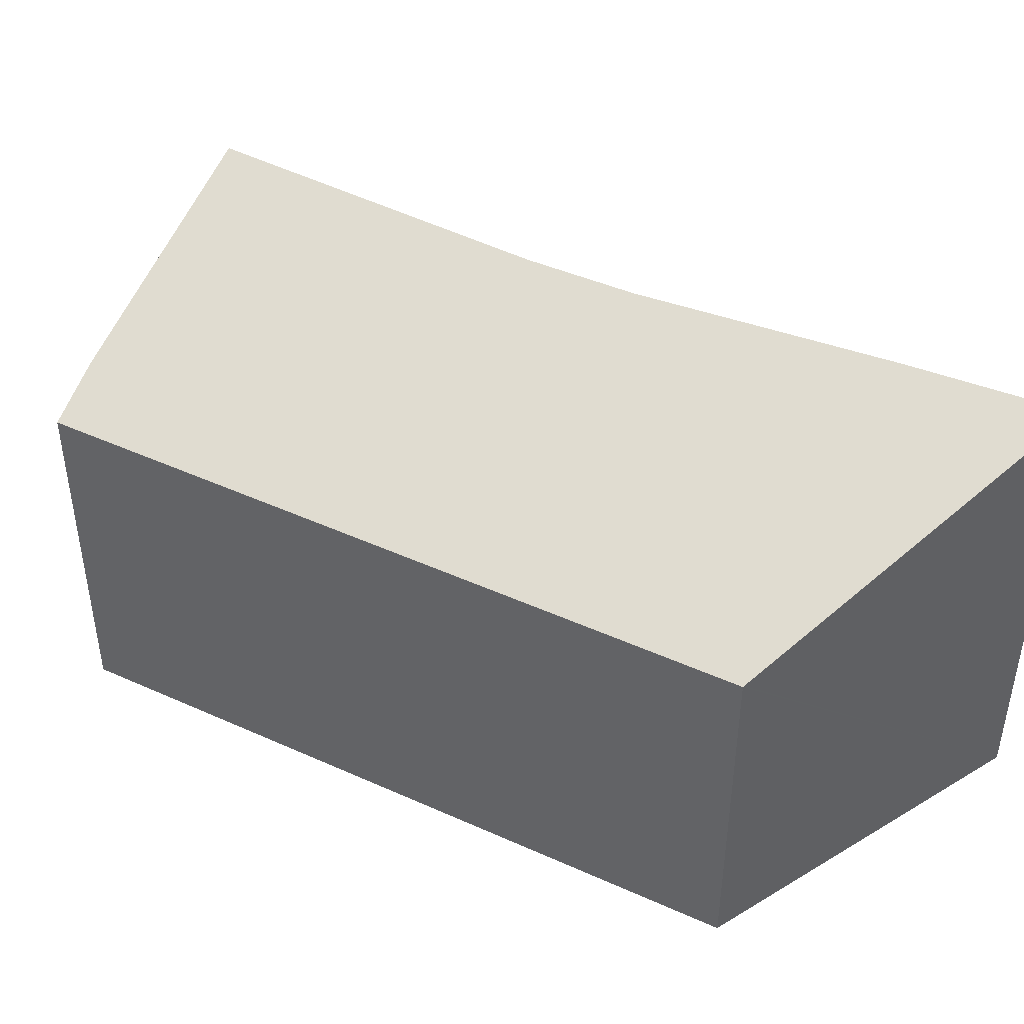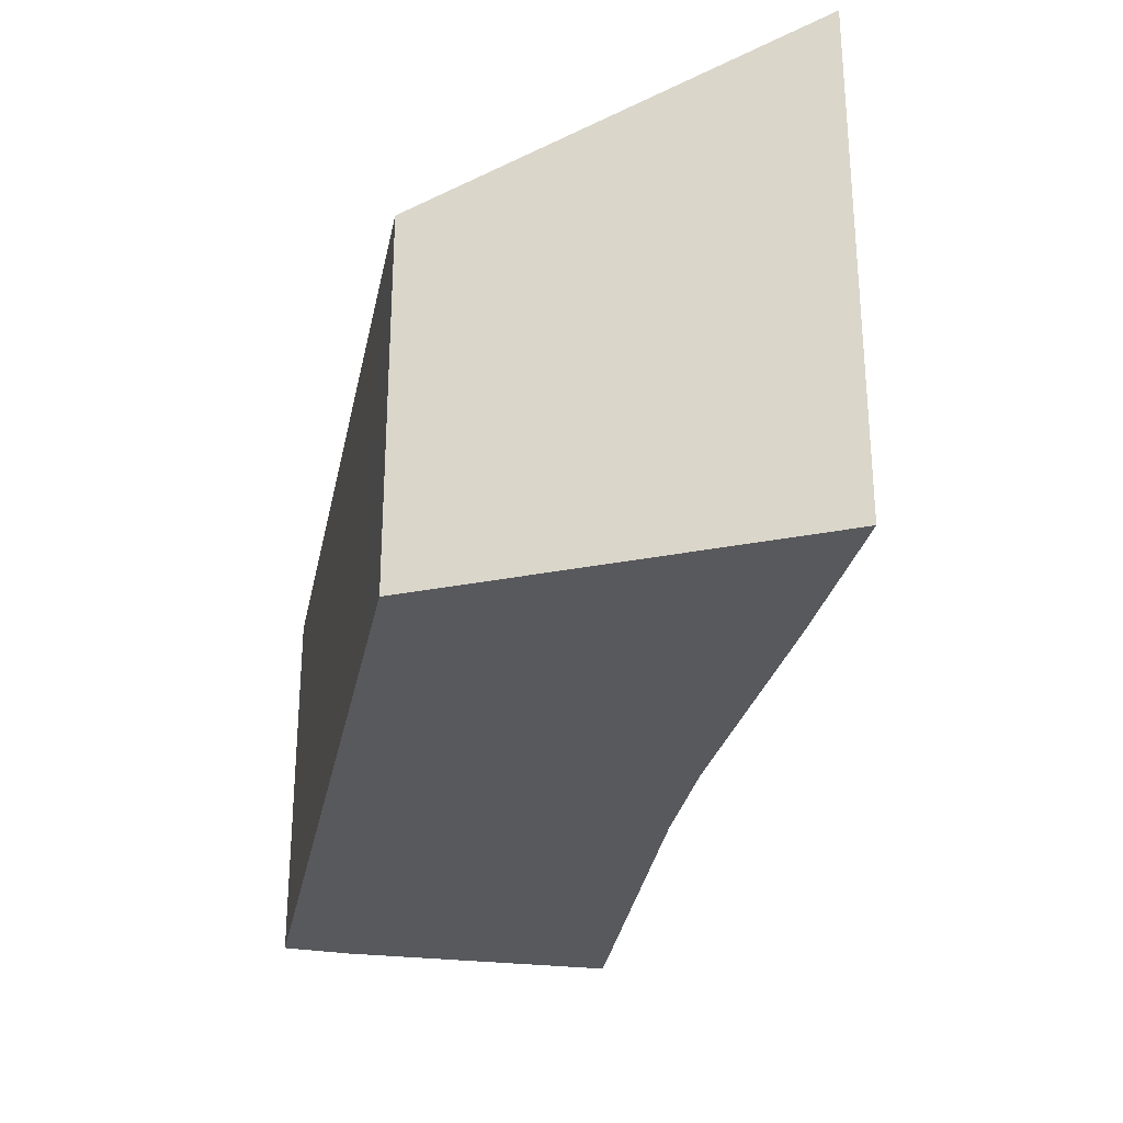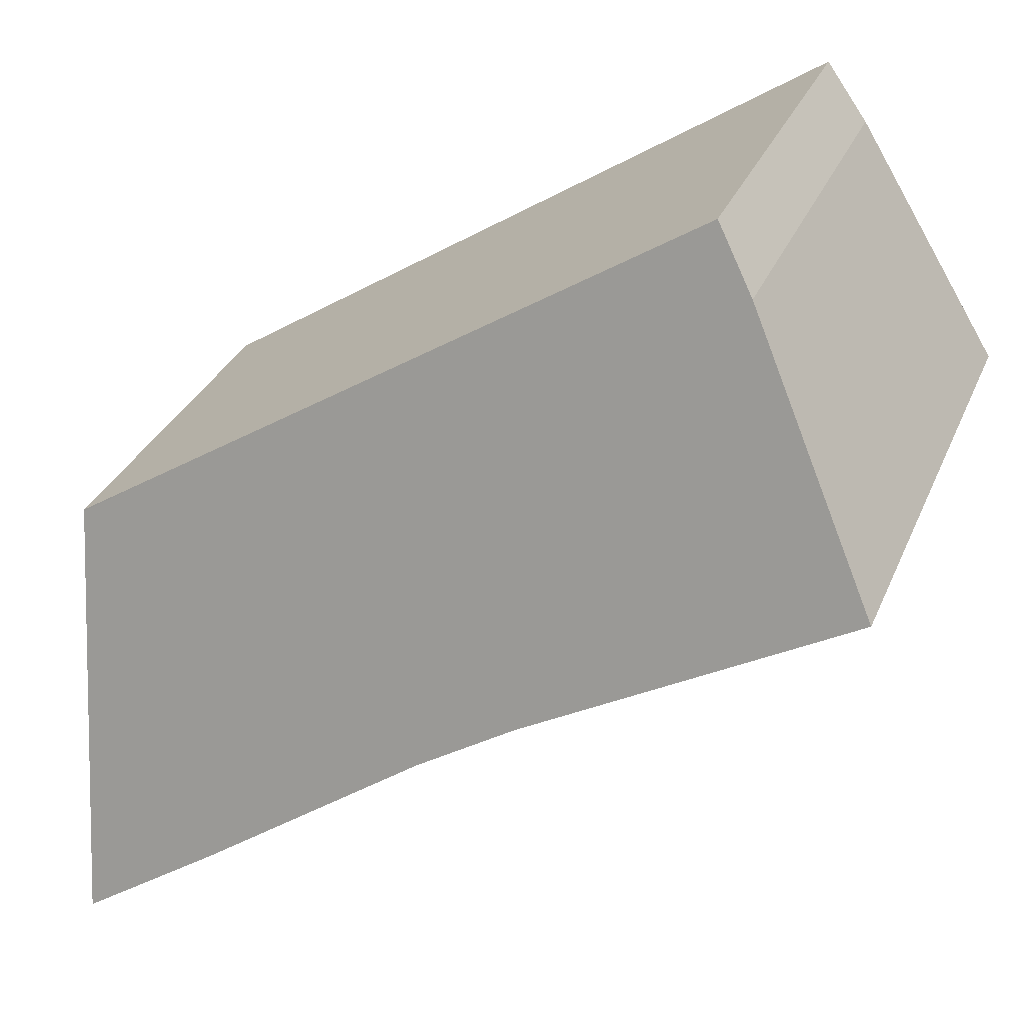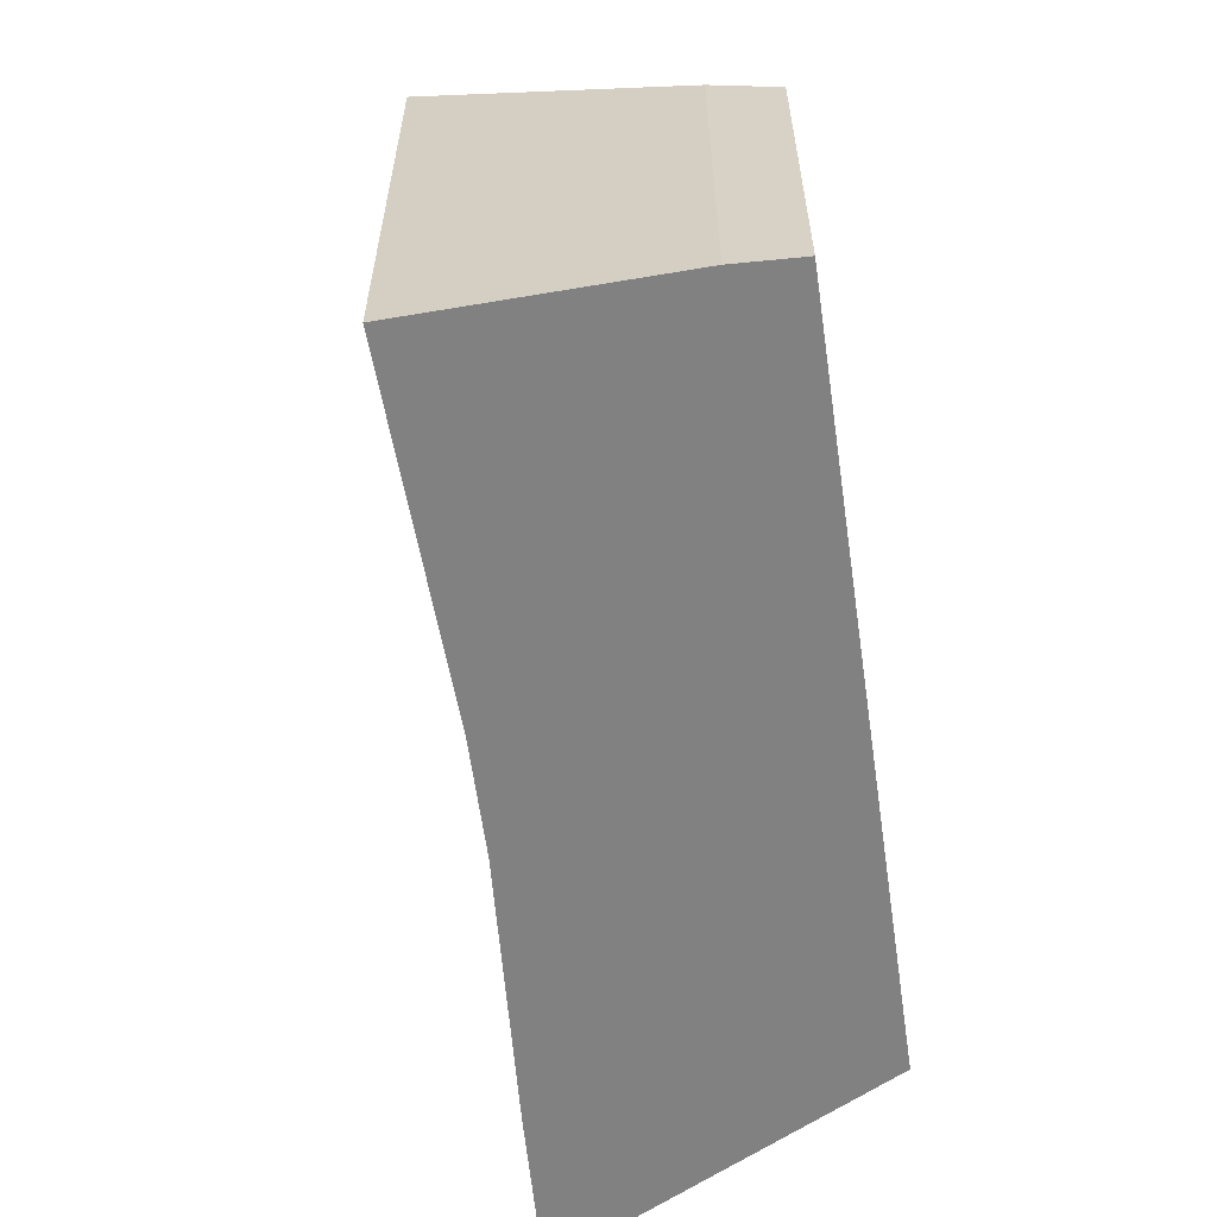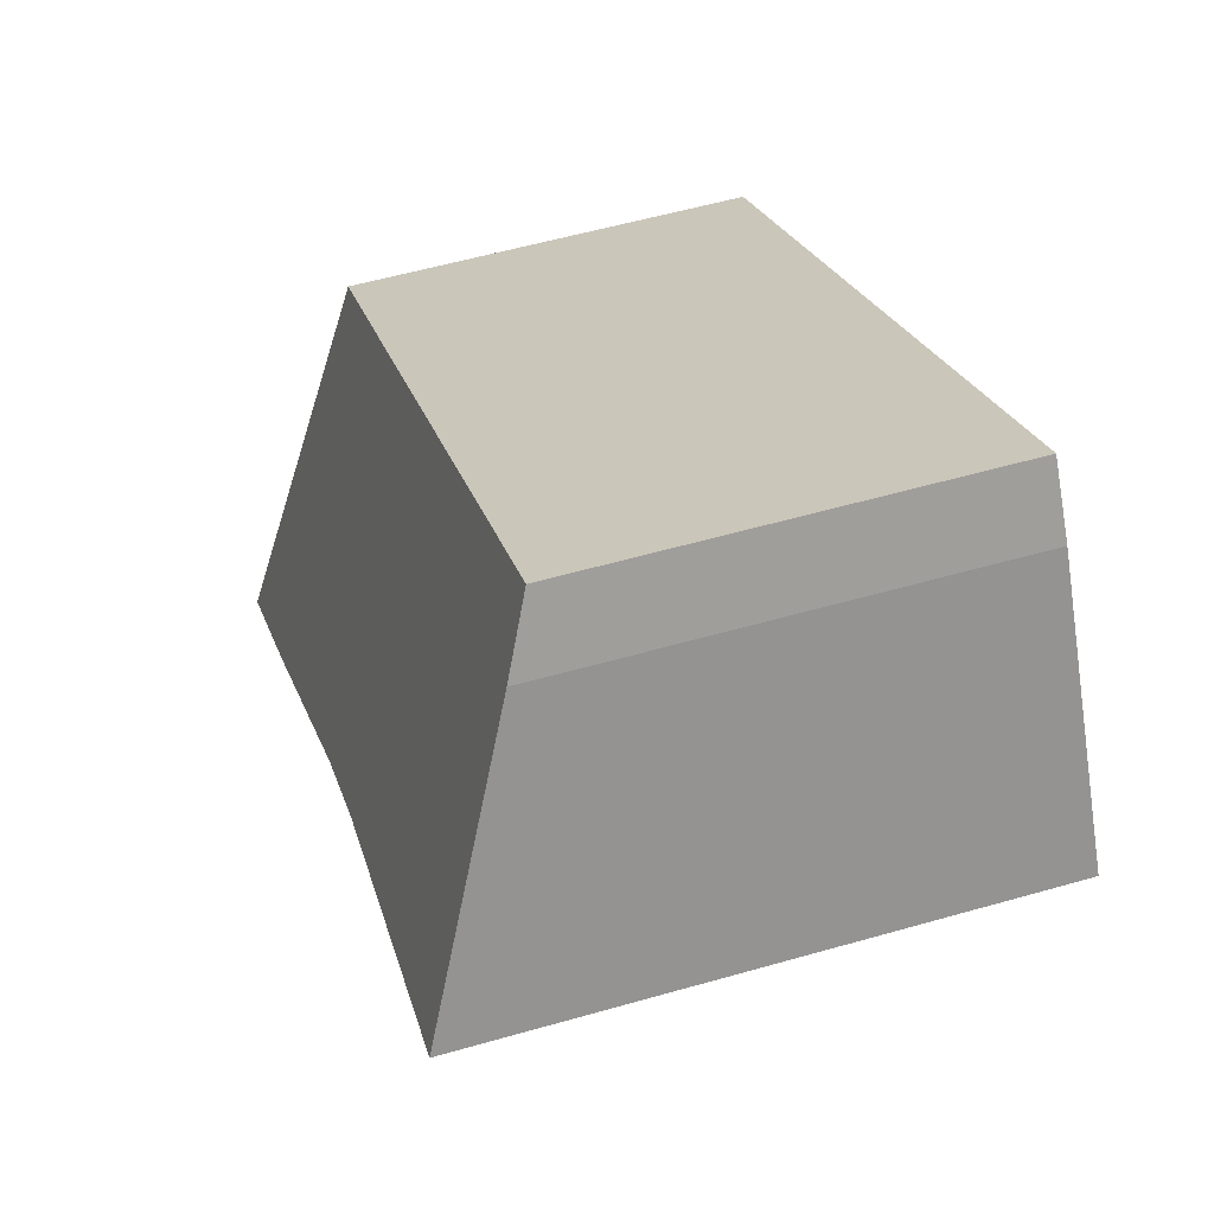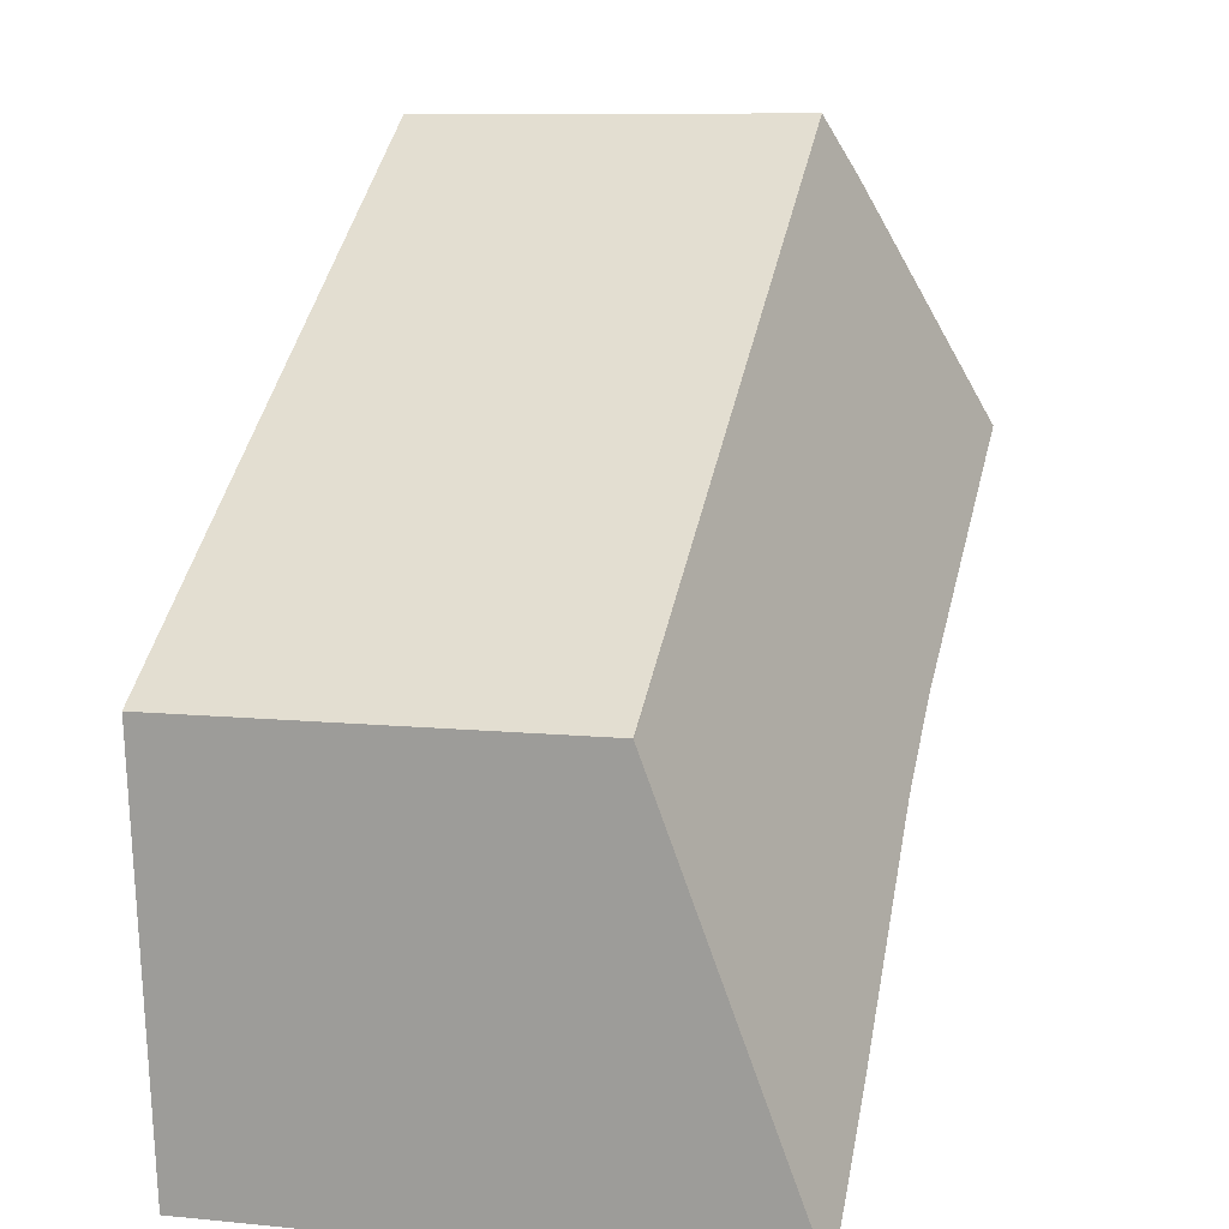
<metadata>
{"format":"obj","ext":"obj","renderer":"f3d","projection":"perspective","resolution":1024,"background":"white","views":[{"elev":44.4,"azim":61.1,"up":"+Y"},{"elev":-30.0,"azim":112.4,"up":"+Y"},{"elev":31.5,"azim":-159.8,"up":"+Z"},{"elev":-60.5,"azim":-48.3,"up":"+Y"},{"elev":56.1,"azim":-106.7,"up":"+Z"},{"elev":9.4,"azim":104.7,"up":"+Z"}]}
</metadata>
<code>
v  15.4 7.889 -1.65
v  17.24 7.878 -2.864
v  17.24 7.889 -2.898
v  2.983 8.514 4.804
v  6.649 10.53 -4.034
v  0 10.68 6.54e-16
v  3.828 7.962 5.97
v  8.715 10.53 -5.428
v  13.4 10.64 -8.951
v  16.34 10.68 -11.08
v  0 0 0
v  2.983 -2.942e-16 4.804
v  3.828 -3.656e-16 5.97
v  15.4 1.01e-16 -1.65
v  17.24 1.754e-16 -2.864
v  16.34 6.787e-16 -11.08
v  17.24 1.775e-16 -2.898
v  6.649 2.47e-16 -4.034
v  13.4 5.481e-16 -8.951
v  8.715 3.324e-16 -5.428
g defaultobject
f 1 2 3
f 4 5 6
f 5 4 7
f 5 7 1
f 5 1 8
f 8 1 9
f 9 1 10
f 10 1 3
f 11 4 6
f 4 11 12
f 12 7 4
f 7 12 13
f 13 1 7
f 1 13 14
f 1 14 2
f 2 14 15
f 3 16 10
f 16 3 2
f 16 2 15
f 16 15 17
f 5 11 6
f 11 5 18
f 16 9 10
f 9 16 19
f 19 8 9
f 8 19 20
f 8 18 5
f 18 8 20
f 14 17 15
f 17 14 16
f 16 14 19
f 19 14 13
f 19 13 20
f 20 13 18
f 18 13 11
f 11 13 12

</code>
